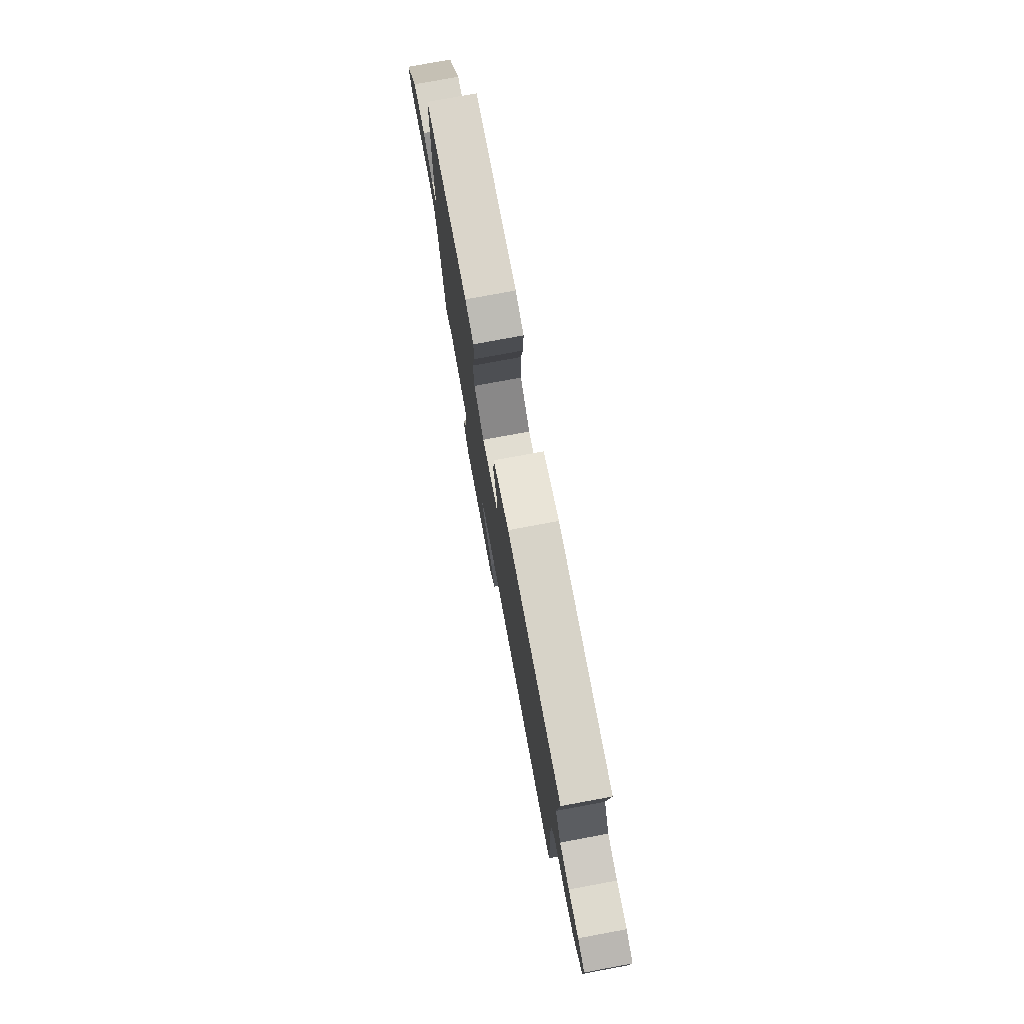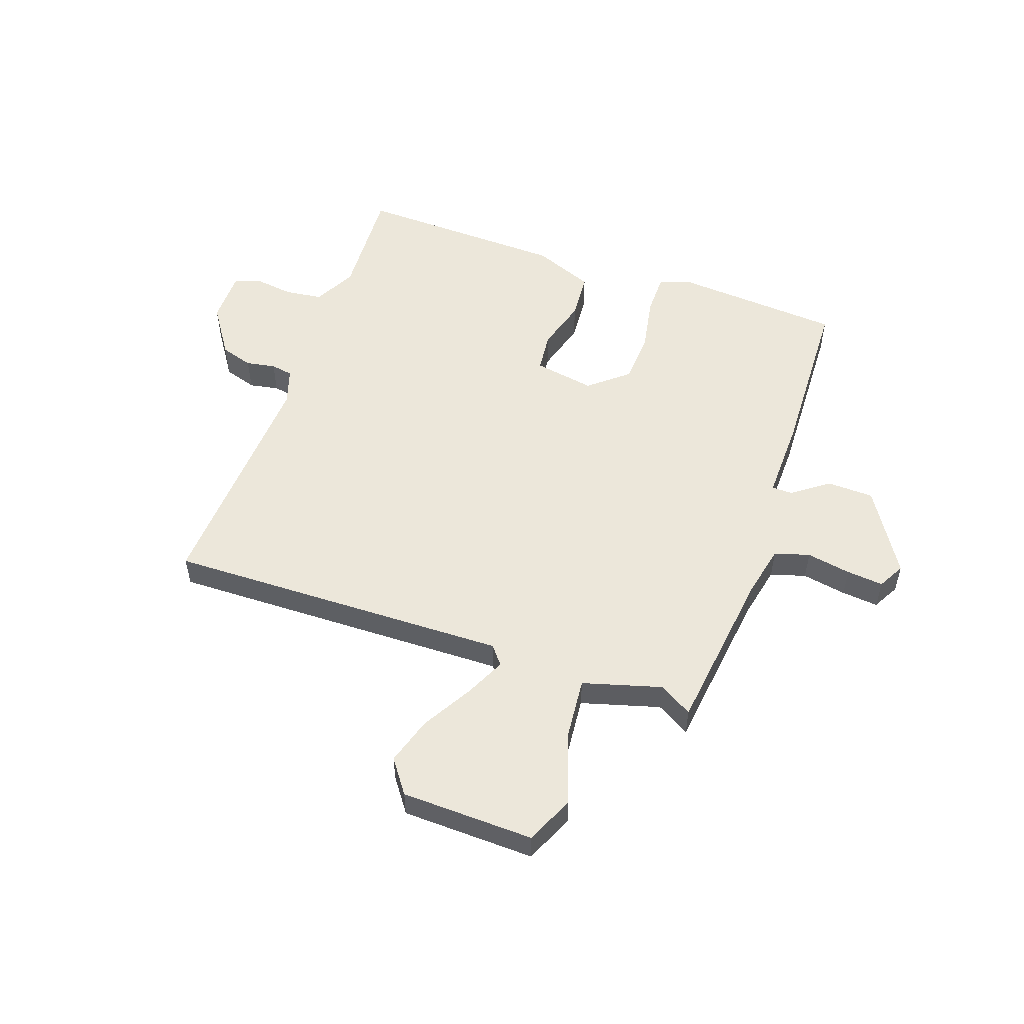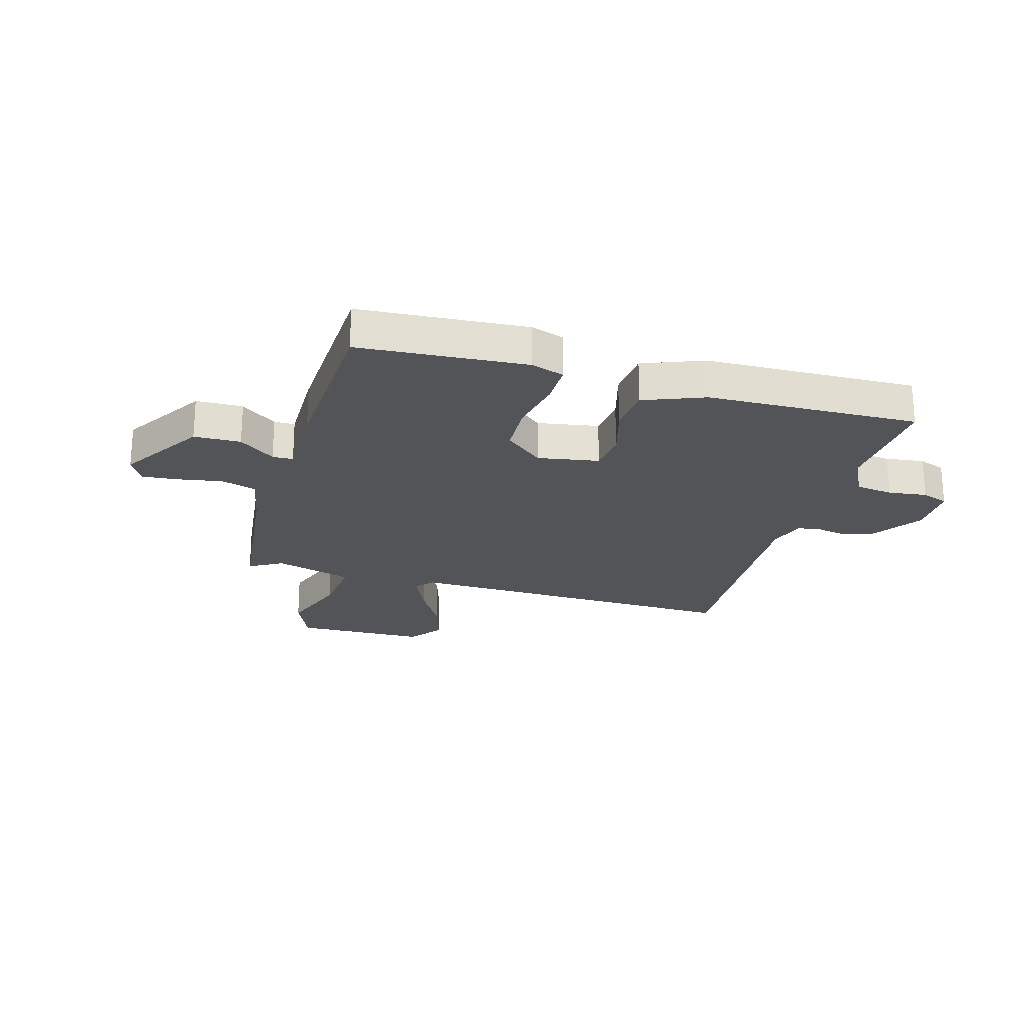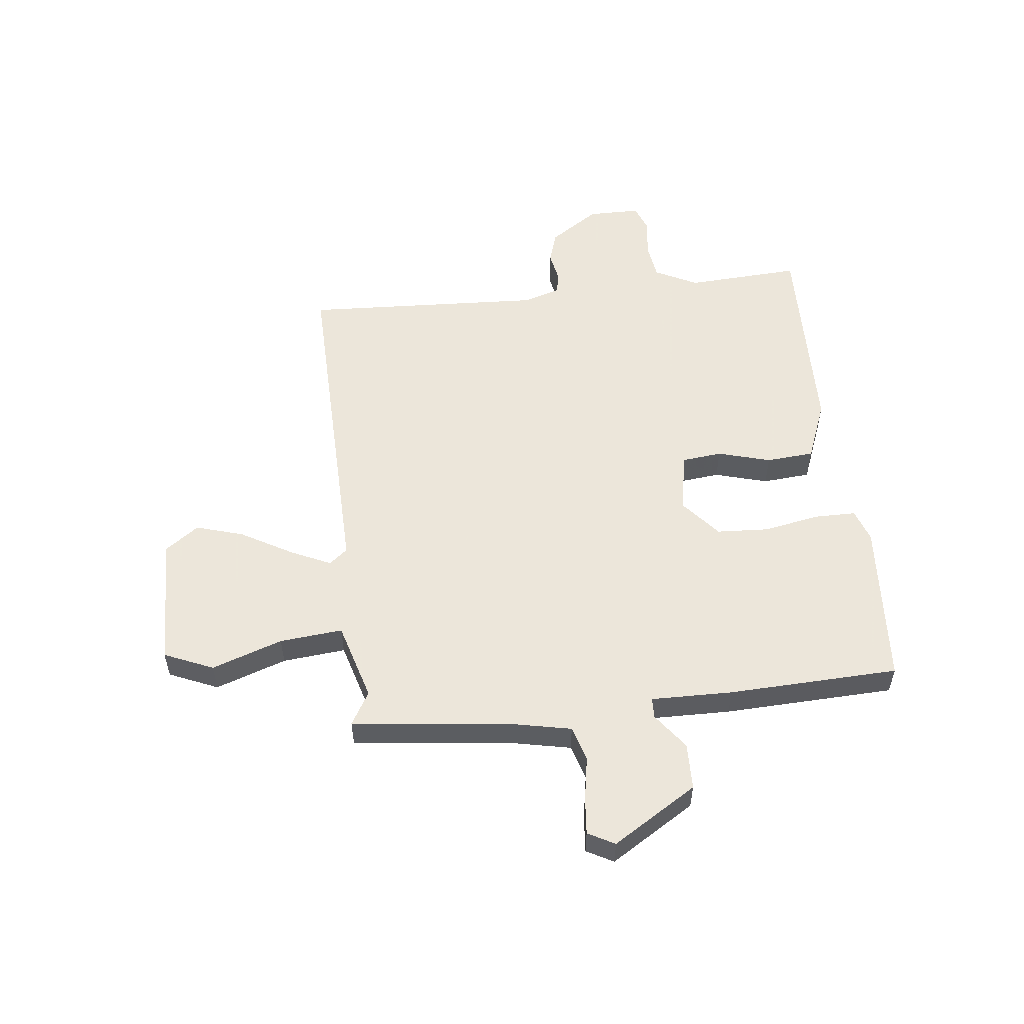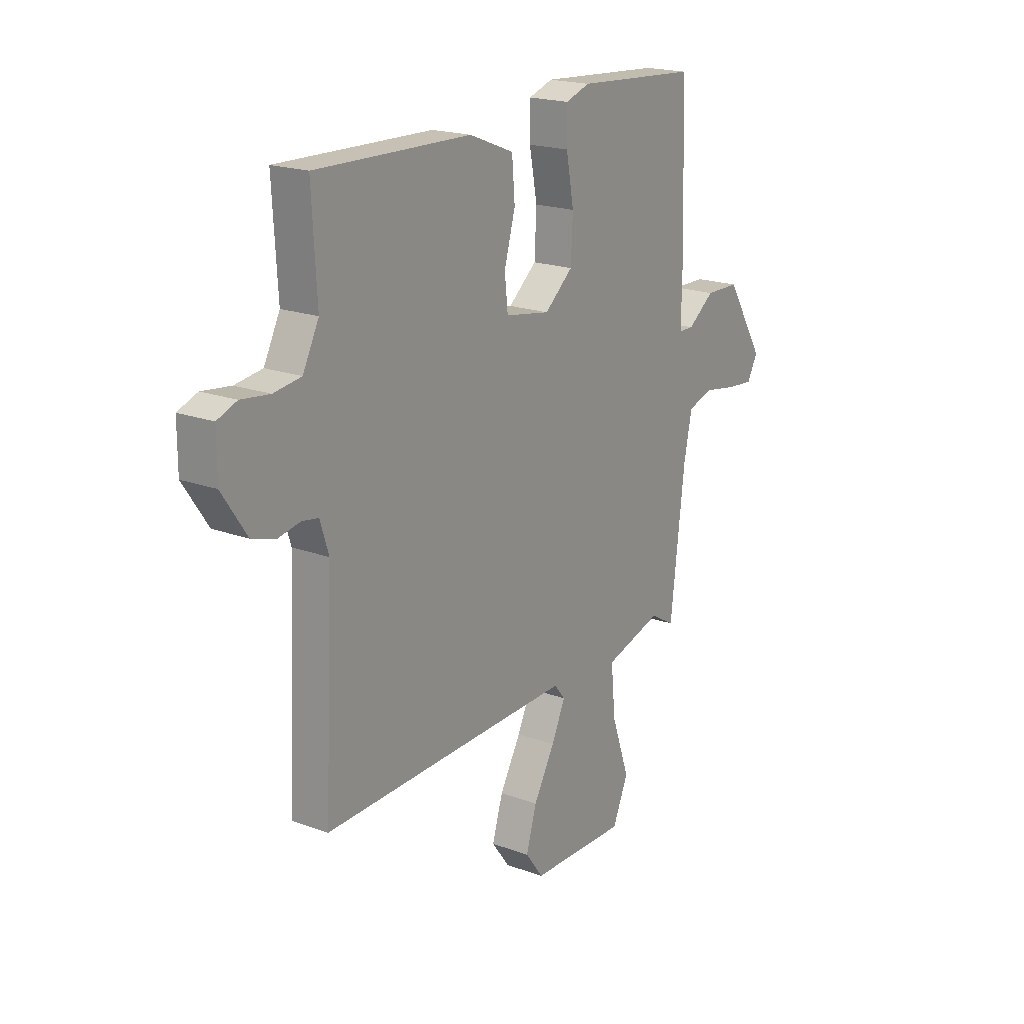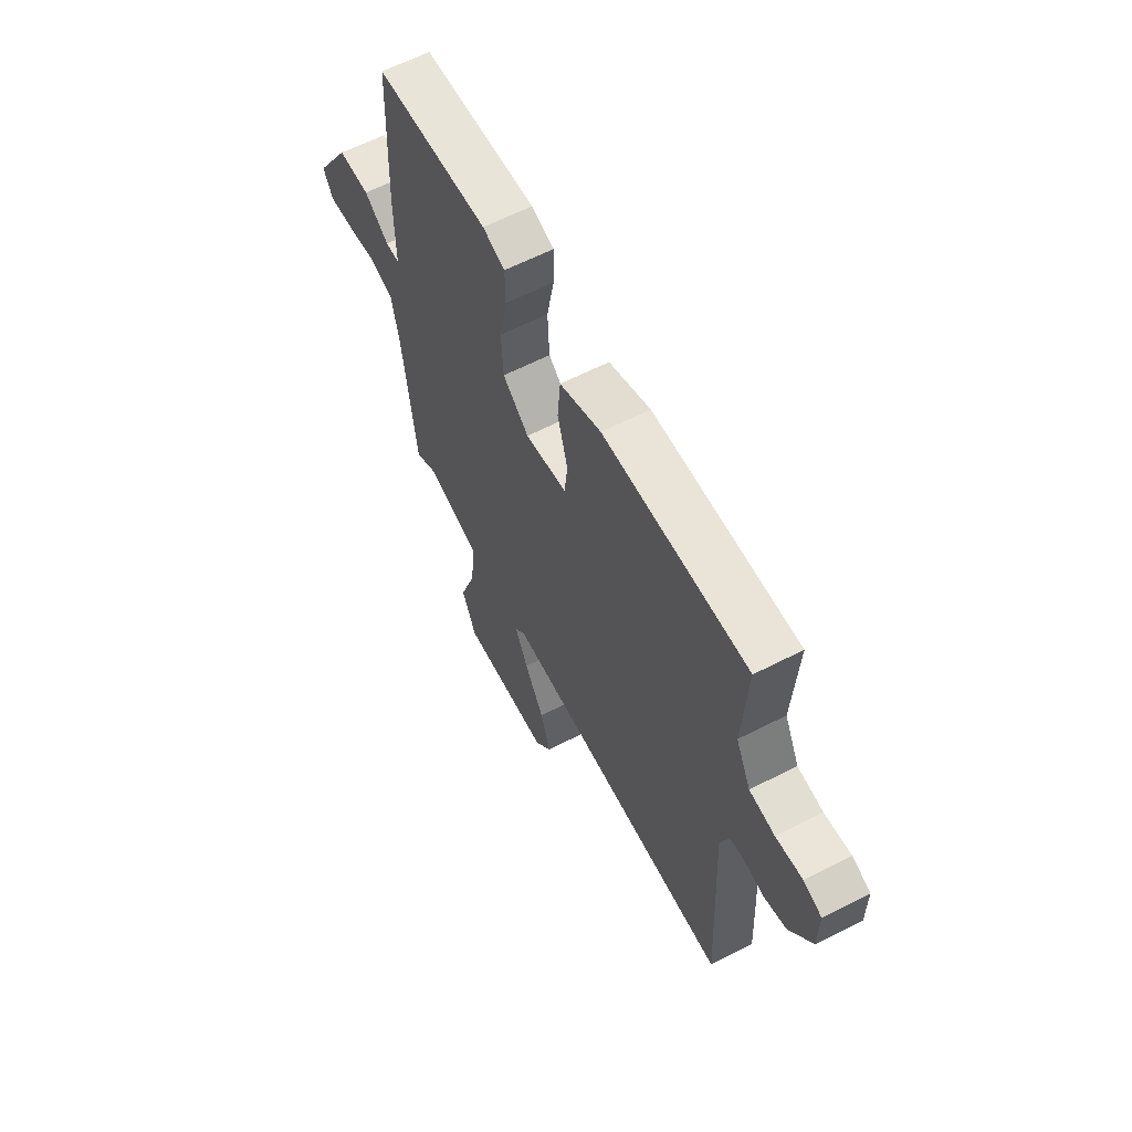
<metadata>
{"format":"obj","ext":"obj","renderer":"f3d","projection":"perspective","resolution":1024,"background":"white","views":[{"elev":77.9,"azim":79.5,"up":"+Z"},{"elev":53.2,"azim":-160.4,"up":"+Y"},{"elev":-23.1,"azim":-16.1,"up":"+Y"},{"elev":54.2,"azim":-96.4,"up":"+Y"},{"elev":19.6,"azim":124.3,"up":"+Z"},{"elev":61.9,"azim":62.5,"up":"+Z"}]}
</metadata>
<code>
v 0.5 0.07 0.5
v 0.488 0.07 0.294
v 0.527 0.07 0.217
v 0.594 0.07 0.208
v 0.664 0.07 0.217
v 0.712 0.07 0.199
v 0.712 0.07 0.104
v 0.652 0.07 0.015
v 0.593 0.07 -0.003
v 0.54 0.07 0.007
v 0.5 0.07 0
v 0.479 0.07 -0.066
v 0.5 0.07 -0.5
v -0.118 0.07 -0.485
v -0.145 0.07 -0.518
v -0.111 0.07 -0.591
v -0.059 0.07 -0.682
v -0.033 0.07 -0.768
v -0.077 0.07 -0.828
v -0.316 0.07 -0.834
v -0.354 0.07 -0.746
v -0.31 0.07 -0.619
v -0.299 0.07 -0.506
v -0.44 0.07 -0.465
v -0.5 0.07 -0.5
v -0.535 0.07 -0.203
v -0.555 0.07 -0.106
v -0.618 0.07 -0.087
v -0.698 0.07 -0.101
v -0.764 0.07 -0.107
v -0.79 0.07 -0.059
v -0.696 0.07 0.092
v -0.612 0.07 0.094
v -0.547 0.07 0.046
v -0.51 0.07 0.047
v -0.512 0.07 0.194
v -0.5 0.07 0.5
v -0.2 0.07 0.521
v -0.141 0.07 0.501
v -0.141 0.07 0.426
v -0.16 0.07 0.326
v -0.155 0.07 0.232
v -0.086 0.07 0.174
v 0.024 0.07 0.193
v 0.032 0.07 0.266
v 0.005 0.07 0.361
v 0.012 0.07 0.447
v 0.121 0.07 0.49
v 0.5 0 0.5
v 0.488 0 0.294
v 0.527 0 0.217
v 0.594 0 0.208
v 0.664 0 0.217
v 0.712 0 0.199
v 0.712 0 0.104
v 0.652 0 0.015
v 0.593 0 -0.003
v 0.54 0 0.007
v 0.5 0 0
v 0.479 0 -0.066
v 0.5 0 -0.5
v -0.118 0 -0.485
v -0.145 0 -0.518
v -0.111 0 -0.591
v -0.059 0 -0.682
v -0.033 0 -0.768
v -0.077 0 -0.828
v -0.316 0 -0.834
v -0.354 0 -0.746
v -0.31 0 -0.619
v -0.299 0 -0.506
v -0.44 0 -0.465
v -0.5 0 -0.5
v -0.535 0 -0.203
v -0.555 0 -0.106
v -0.618 0 -0.087
v -0.698 0 -0.101
v -0.764 0 -0.107
v -0.79 0 -0.059
v -0.696 0 0.092
v -0.612 0 0.094
v -0.547 0 0.046
v -0.51 0 0.047
v -0.512 0 0.194
v -0.5 0 0.5
v -0.2 0 0.521
v -0.141 0 0.501
v -0.141 0 0.426
v -0.16 0 0.326
v -0.155 0 0.232
v -0.086 0 0.174
v 0.024 0 0.193
v 0.032 0 0.266
v 0.005 0 0.361
v 0.012 0 0.447
v 0.121 0 0.49
f 48 1 2
f 47 48 2
f 46 47 2
f 45 46 2
f 44 45 2 3
f 43 44 3 4
f 39 40 41
f 38 39 41
f 37 38 41
f 36 37 41
f 35 36 41
f 35 41 42
f 32 33 34
f 31 32 34
f 30 31 34
f 29 30 34
f 28 29 34
f 27 28 34 35
f 35 42 43
f 27 35 43
f 26 27 43
f 20 21 22
f 19 20 22
f 18 19 22
f 17 18 22
f 16 17 22
f 15 16 22 23
f 14 15 23 24
f 12 13 14 24
f 8 9 10
f 7 8 10
f 6 7 10
f 5 6 10
f 4 5 10
f 4 10 11
f 26 43 4
f 25 26 4
f 24 25 4
f 24 4 11
f 11 12 24
f 50 49 96
f 50 96 95
f 50 95 94
f 50 94 93
f 51 50 93 92
f 52 51 92 91
f 89 88 87
f 89 87 86
f 89 86 85
f 89 85 84
f 89 84 83
f 90 89 83
f 82 81 80
f 82 80 79
f 82 79 78
f 82 78 77
f 82 77 76
f 83 82 76 75
f 91 90 83
f 91 83 75
f 91 75 74
f 70 69 68
f 70 68 67
f 70 67 66
f 70 66 65
f 70 65 64
f 71 70 64 63
f 72 71 63 62
f 72 62 61 60
f 58 57 56
f 58 56 55
f 58 55 54
f 58 54 53
f 58 53 52
f 59 58 52
f 52 91 74
f 52 74 73
f 52 73 72
f 59 52 72
f 72 60 59
f 1 49 50 2
f 2 50 51 3
f 3 51 52 4
f 4 52 53 5
f 5 53 54 6
f 6 54 55 7
f 7 55 56 8
f 8 56 57 9
f 9 57 58 10
f 10 58 59 11
f 11 59 60 12
f 12 60 61 13
f 13 61 62 14
f 14 62 63 15
f 15 63 64 16
f 16 64 65 17
f 17 65 66 18
f 18 66 67 19
f 19 67 68 20
f 20 68 69 21
f 21 69 70 22
f 22 70 71 23
f 23 71 72 24
f 24 72 73 25
f 25 73 74 26
f 26 74 75 27
f 27 75 76 28
f 28 76 77 29
f 29 77 78 30
f 30 78 79 31
f 31 79 80 32
f 32 80 81 33
f 33 81 82 34
f 34 82 83 35
f 35 83 84 36
f 36 84 85 37
f 37 85 86 38
f 38 86 87 39
f 39 87 88 40
f 40 88 89 41
f 41 89 90 42
f 42 90 91 43
f 43 91 92 44
f 44 92 93 45
f 45 93 94 46
f 46 94 95 47
f 47 95 96 48
f 48 96 49 1

</code>
